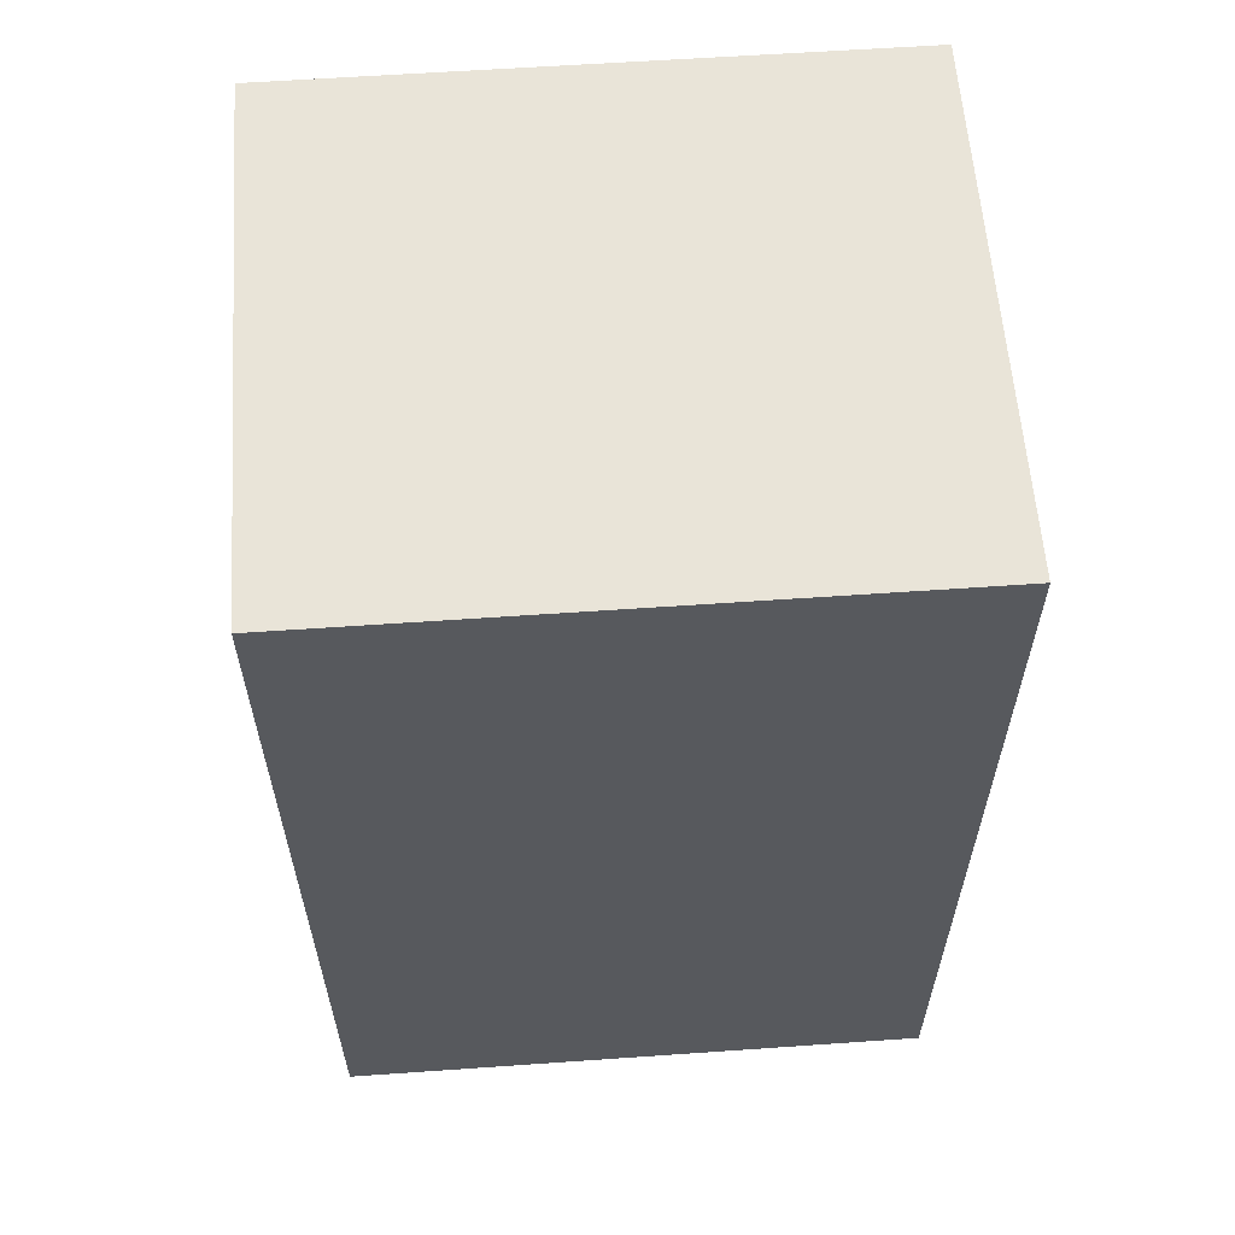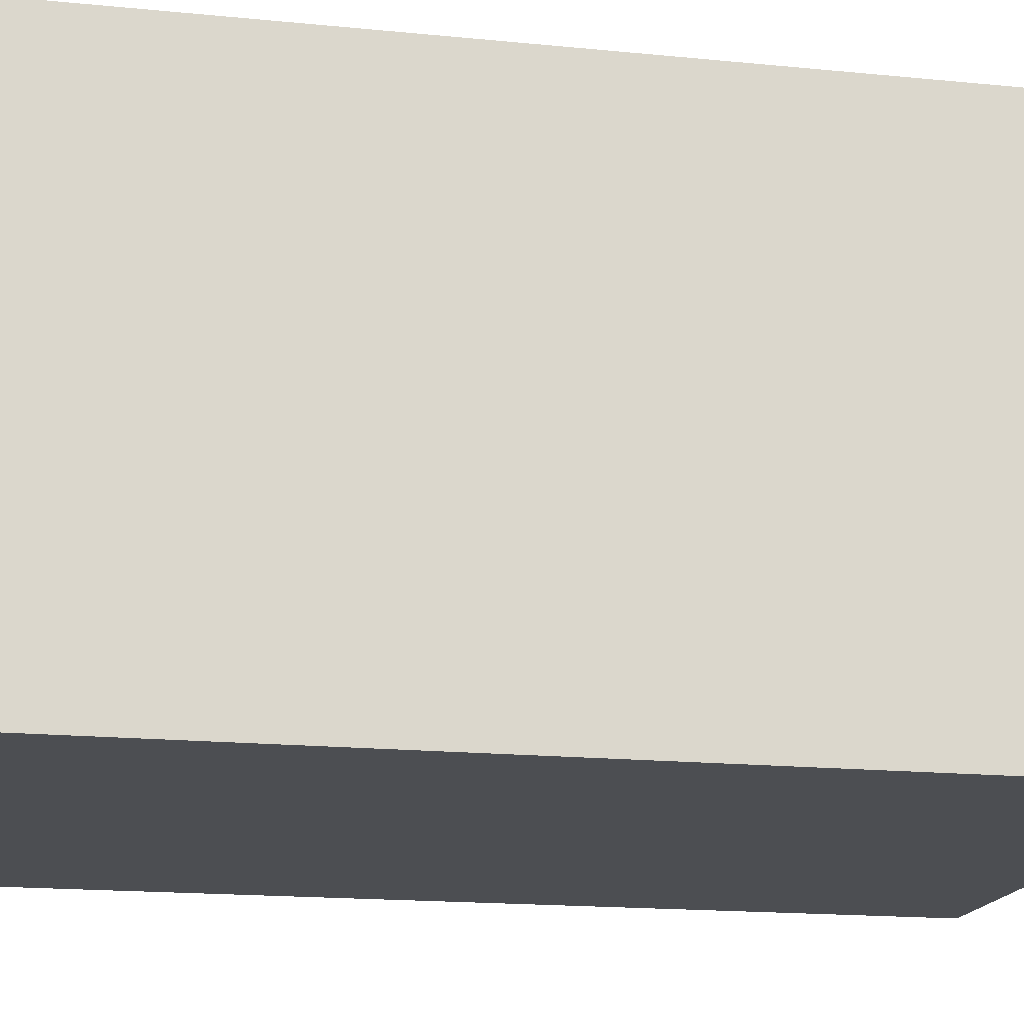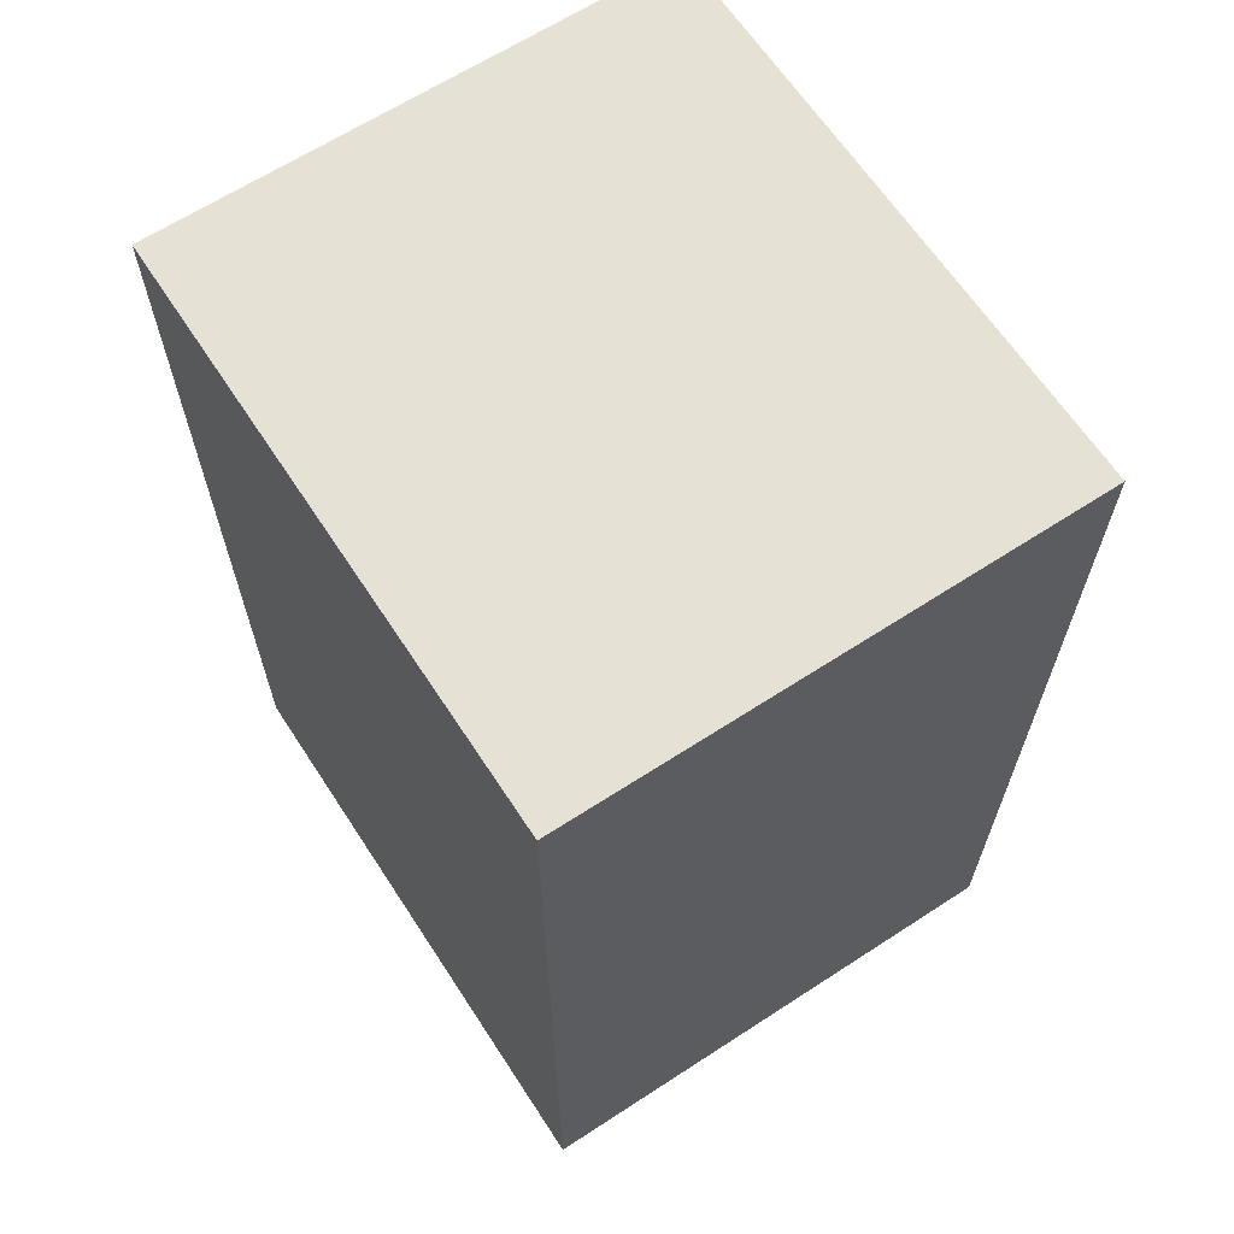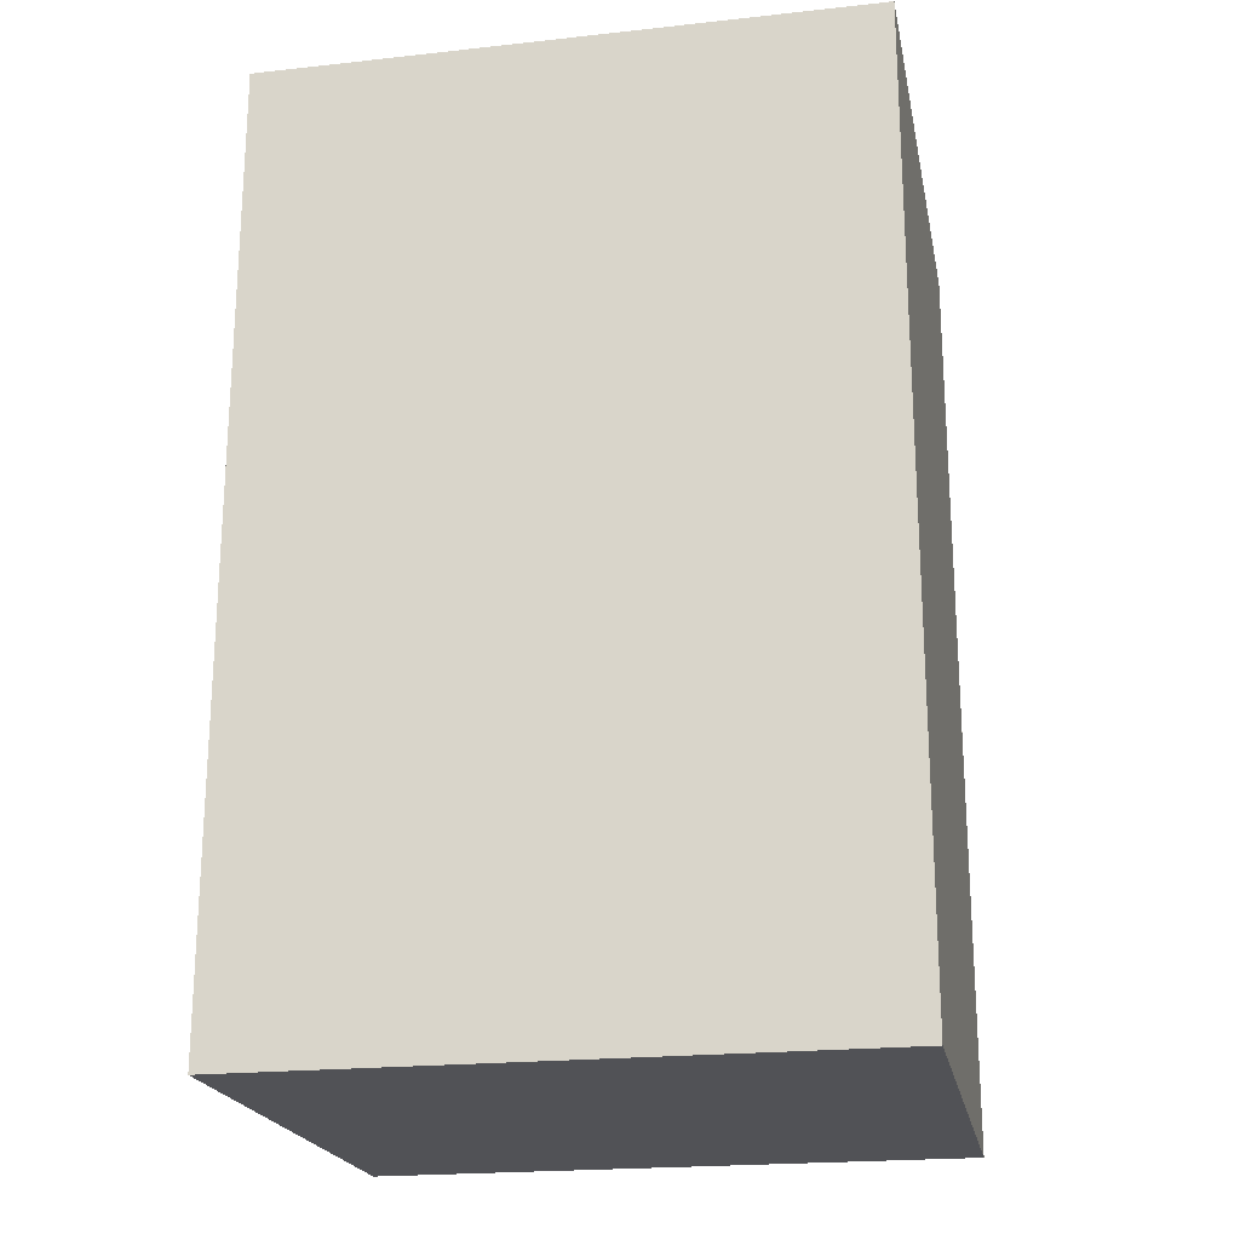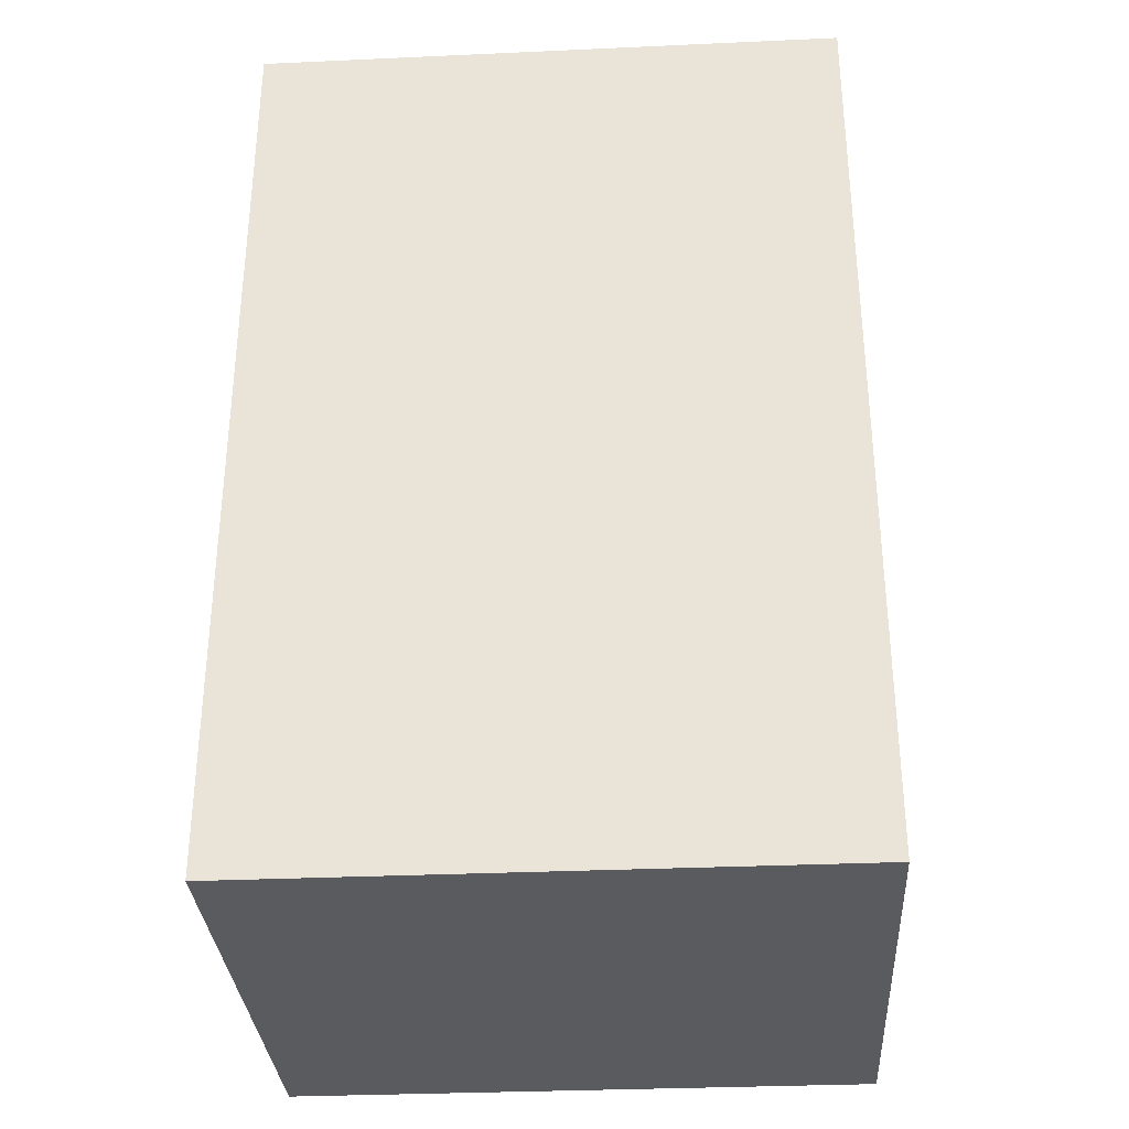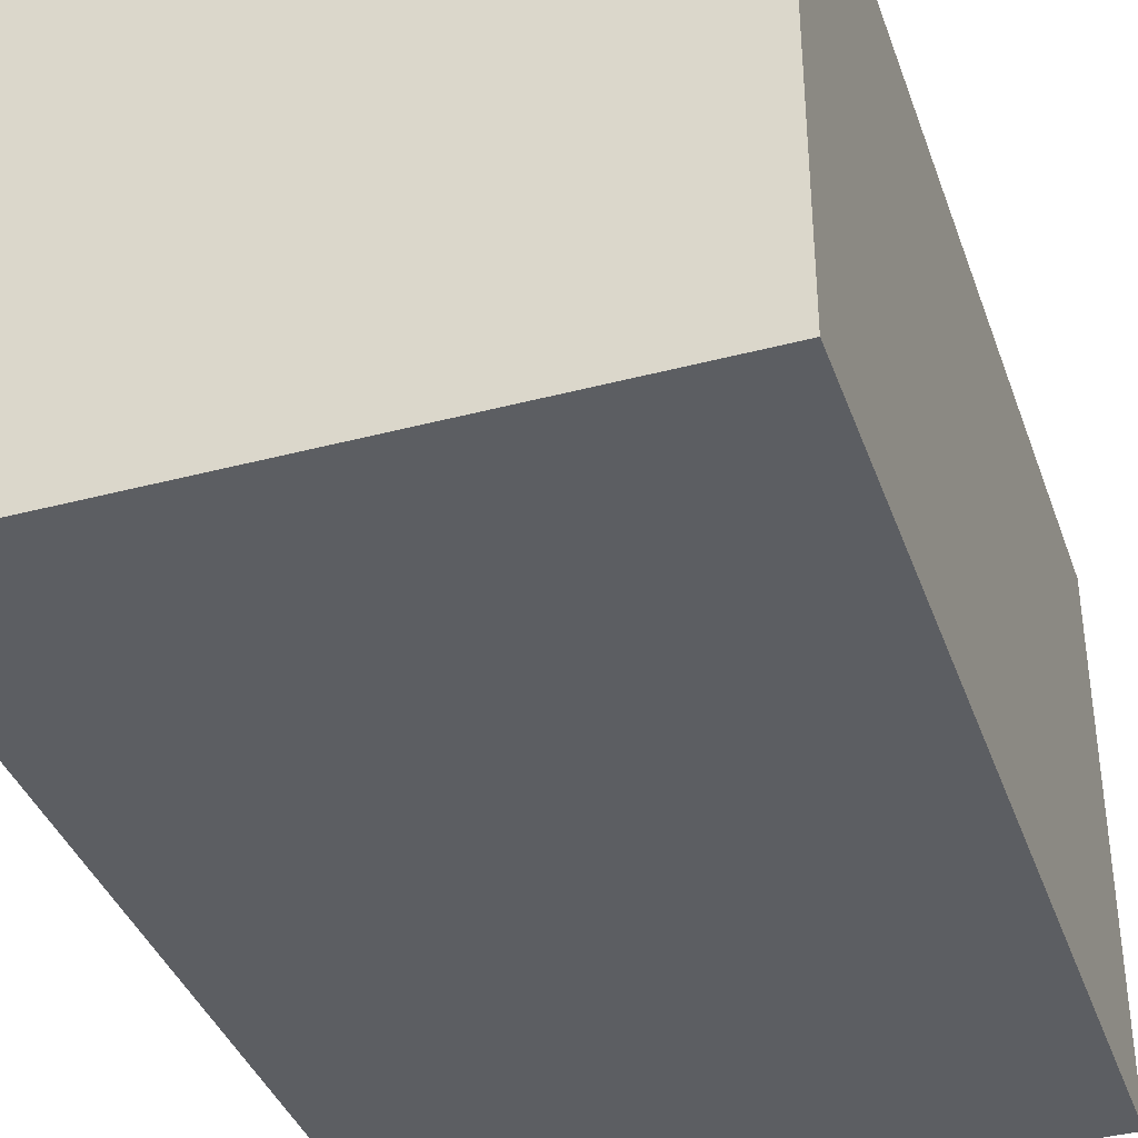
<metadata>
{"format":"obj","ext":"obj","renderer":"f3d","projection":"perspective","resolution":1024,"background":"white","views":[{"elev":59.9,"azim":175.9,"up":"+Y"},{"elev":-16.9,"azim":78.6,"up":"+Z"},{"elev":64.8,"azim":56.8,"up":"+Y"},{"elev":-21.2,"azim":11.0,"up":"+Y"},{"elev":-32.4,"azim":-176.4,"up":"+Y"},{"elev":-38.2,"azim":-161.5,"up":"+Z"}]}
</metadata>
<code>
o
v -2 0.1 0.2
v -2 0.1 -2
v -2 4 0.2
v -2 4 -2
v 0.5 0.1 0.2
v 0.5 0.1 -2
v 0.5 4 0.2
v 0.5 4 -2
v -2 0.1 0.2
v -2 4 0.2
v -1.9 2.8 0.2
v -1.9 3 0.2
v -1.9 3.3 0.2
v -1.9 3.7 0.2
v -1.8 2.7 0.2
v -1.8 2.8 0.2
v -1.8 3 0.2
v -1.8 3.1 0.2
v -1.8 3.3 0.2
v -1.8 3.4 0.2
v -1.8 3.5 0.2
v -1.8 3.7 0.2
v -1.8 3.8 0.2
v -1.7 2.7 0.2
v -1.7 2.8 0.2
v -1.7 3 0.2
v -1.7 3.1 0.2
v -1.7 3.3 0.2
v -1.7 3.4 0.2
v -1.7 3.5 0.2
v -1.7 3.7 0.2
v -1.7 3.8 0.2
v -1.6 2.8 0.2
v -1.6 3 0.2
v -1.6 3.3 0.2
v -1.6 3.7 0.2
v -1.2 1.9 0.2
v -1.2 2.2 0.2
v -1.1 1.7 0.2
v -1.1 1.9 0.2
v -1.1 2.2 0.2
v -1.1 2.4 0.2
v -1 1.5 0.2
v -1 1.7 0.2
v -1 2.4 0.2
v -1 2.6 0.2
v -0.9 1.3 0.2
v -0.9 1.5 0.2
v -0.9 2.6 0.2
v -0.9 2.8 0.2
v -0.8 1.2 0.2
v -0.8 1.3 0.2
v -0.8 2.8 0.2
v -0.8 2.9 0.2
v -0.7 1.2 0.2
v -0.7 1.3 0.2
v -0.7 2.8 0.2
v -0.7 2.9 0.2
v -0.6 1.3 0.2
v -0.6 1.5 0.2
v -0.6 2.6 0.2
v -0.6 2.8 0.2
v -0.5 1.5 0.2
v -0.5 1.7 0.2
v -0.5 2.4 0.2
v -0.5 2.6 0.2
v -0.4 1.7 0.2
v -0.4 1.9 0.2
v -0.4 2.2 0.2
v -0.4 2.4 0.2
v -0.3 1.9 0.2
v -0.3 2.2 0.2
v 0.1 0.4 0.2
v 0.1 0.8 0.2
v 0.1 1.1 0.2
v 0.1 1.3 0.2
v 0.2 0.3 0.2
v 0.2 0.4 0.2
v 0.2 0.6 0.2
v 0.2 0.7 0.2
v 0.2 0.8 0.2
v 0.2 1 0.2
v 0.2 1.1 0.2
v 0.2 1.3 0.2
v 0.2 1.4 0.2
v 0.3 0.3 0.2
v 0.3 0.4 0.2
v 0.3 0.6 0.2
v 0.3 0.7 0.2
v 0.3 0.8 0.2
v 0.3 1 0.2
v 0.3 1.1 0.2
v 0.3 1.3 0.2
v 0.3 1.4 0.2
v 0.4 0.4 0.2
v 0.4 0.8 0.2
v 0.4 1.1 0.2
v 0.4 1.3 0.2
v 0.5 0.1 0.2
v 0.5 4 0.2
v -2 0.1 -2
v -2 4 -2
v -1.9 0.4 -2
v -1.9 0.8 -2
v -1.9 1.1 -2
v -1.9 1.2 -2
v -1.8 0.3 -2
v -1.8 0.4 -2
v -1.8 0.6 -2
v -1.8 0.7 -2
v -1.8 0.8 -2
v -1.8 1 -2
v -1.8 1.1 -2
v -1.8 1.2 -2
v -1.8 1.3 -2
v -1.7 0.3 -2
v -1.7 0.4 -2
v -1.7 0.6 -2
v -1.7 0.7 -2
v -1.7 0.8 -2
v -1.7 1 -2
v -1.7 1.1 -2
v -1.7 1.2 -2
v -1.7 1.3 -2
v -1.6 0.4 -2
v -1.6 0.8 -2
v -1.6 1.1 -2
v -1.6 1.2 -2
v -1.2 1.9 -2
v -1.2 2.2 -2
v -1.1 1.7 -2
v -1.1 1.9 -2
v -1.1 2.2 -2
v -1.1 2.4 -2
v -1 1.5 -2
v -1 1.7 -2
v -1 2.4 -2
v -1 2.6 -2
v -0.9 1.3 -2
v -0.9 1.5 -2
v -0.9 2.6 -2
v -0.9 2.8 -2
v -0.8 1.2 -2
v -0.8 1.3 -2
v -0.8 2.8 -2
v -0.8 2.9 -2
v -0.7 1.2 -2
v -0.7 1.3 -2
v -0.7 2.8 -2
v -0.7 2.9 -2
v -0.6 1.3 -2
v -0.6 1.5 -2
v -0.6 2.6 -2
v -0.6 2.8 -2
v -0.5 1.5 -2
v -0.5 1.7 -2
v -0.5 2.4 -2
v -0.5 2.6 -2
v -0.4 1.7 -2
v -0.4 1.9 -2
v -0.4 2.2 -2
v -0.4 2.4 -2
v -0.3 1.9 -2
v -0.3 2.2 -2
v 0.1 2.8 -2
v 0.1 3 -2
v 0.1 3.3 -2
v 0.1 3.7 -2
v 0.2 2.7 -2
v 0.2 2.8 -2
v 0.2 3 -2
v 0.2 3.1 -2
v 0.2 3.3 -2
v 0.2 3.4 -2
v 0.2 3.5 -2
v 0.2 3.7 -2
v 0.2 3.8 -2
v 0.3 2.7 -2
v 0.3 2.8 -2
v 0.3 3 -2
v 0.3 3.1 -2
v 0.3 3.3 -2
v 0.3 3.4 -2
v 0.3 3.5 -2
v 0.3 3.7 -2
v 0.3 3.8 -2
v 0.4 2.8 -2
v 0.4 3 -2
v 0.4 3.3 -2
v 0.4 3.7 -2
v 0.5 0.1 -2
v 0.5 4 -2
v -2 0.1 0.2
v 0.5 0.1 0.2
v -2 0.1 -2
v 0.5 0.1 -2
v -2 4 0.2
v 0.5 4 0.2
v -2 4 -2
v 0.5 4 -2
f 3 2 1
f 4 2 3
f 5 6 7
f 7 6 8
f 11 10 9
f 12 10 11
f 13 10 12
f 14 10 13
f 15 11 9
f 16 12 11
f 16 11 15
f 17 13 12
f 17 12 16
f 18 13 17
f 19 14 13
f 19 13 18
f 20 14 19
f 21 14 20
f 22 10 14
f 22 14 21
f 23 10 22
f 24 15 9
f 24 16 15
f 24 18 17
f 24 17 16
f 25 18 24
f 26 18 25
f 27 20 19
f 27 18 26
f 27 19 18
f 28 20 27
f 29 21 20
f 29 20 28
f 30 22 21
f 30 21 29
f 31 23 22
f 31 22 30
f 32 10 23
f 32 23 31
f 33 26 25
f 33 25 24
f 34 28 27
f 34 26 33
f 34 27 26
f 35 31 30
f 35 28 34
f 35 30 29
f 35 29 28
f 36 32 31
f 36 31 35
f 37 33 24
f 37 34 33
f 37 36 35
f 37 24 9
f 37 35 34
f 38 36 37
f 39 37 9
f 40 38 37
f 40 37 39
f 41 36 38
f 41 38 40
f 42 36 41
f 43 39 9
f 44 40 39
f 44 39 43
f 44 41 40
f 44 42 41
f 45 36 42
f 45 42 44
f 46 36 45
f 47 43 9
f 48 44 43
f 48 43 47
f 48 45 44
f 48 46 45
f 49 36 46
f 49 46 48
f 50 36 49
f 51 47 9
f 52 48 47
f 52 47 51
f 52 49 48
f 52 50 49
f 53 36 50
f 53 50 52
f 54 36 53
f 55 51 9
f 55 52 51
f 55 54 53
f 55 53 52
f 56 54 55
f 57 54 56
f 58 36 54
f 58 54 57
f 59 57 56
f 59 56 55
f 60 57 59
f 61 57 60
f 62 58 57
f 62 57 61
f 63 61 60
f 63 60 59
f 64 61 63
f 65 61 64
f 66 62 61
f 66 61 65
f 67 65 64
f 67 64 63
f 68 65 67
f 69 65 68
f 70 66 65
f 70 65 69
f 71 69 68
f 71 68 67
f 72 70 69
f 72 69 71
f 73 55 9
f 73 59 55
f 73 72 71
f 73 71 67
f 73 67 63
f 73 63 59
f 74 72 73
f 75 72 74
f 76 72 75
f 77 73 9
f 78 74 73
f 78 73 77
f 79 74 78
f 80 74 79
f 81 75 74
f 81 74 80
f 82 75 81
f 83 76 75
f 83 75 82
f 84 72 76
f 84 76 83
f 85 72 84
f 86 77 9
f 86 78 77
f 87 79 78
f 87 78 86
f 88 80 79
f 88 79 87
f 89 82 81
f 89 80 88
f 89 81 80
f 90 82 89
f 91 83 82
f 91 82 90
f 91 85 84
f 91 84 83
f 92 85 91
f 93 85 92
f 94 72 85
f 94 85 93
f 95 90 89
f 95 87 86
f 95 88 87
f 95 89 88
f 96 92 91
f 96 90 95
f 96 91 90
f 97 93 92
f 97 92 96
f 98 94 93
f 98 93 97
f 99 96 95
f 99 97 96
f 99 98 97
f 99 86 9
f 99 95 86
f 100 32 36
f 100 98 99
f 100 10 32
f 100 94 98
f 100 72 94
f 100 62 66
f 100 66 70
f 100 58 62
f 100 70 72
f 100 36 58
f 101 102 103
f 103 102 104
f 104 102 105
f 105 102 106
f 101 103 107
f 103 104 108
f 107 103 108
f 108 104 109
f 109 104 110
f 104 105 111
f 110 104 111
f 111 105 112
f 105 106 113
f 112 105 113
f 106 102 114
f 113 106 114
f 114 102 115
f 101 107 116
f 107 108 116
f 108 109 117
f 116 108 117
f 109 110 118
f 117 109 118
f 111 112 119
f 118 110 119
f 110 111 119
f 119 112 120
f 112 113 121
f 120 112 121
f 114 115 121
f 113 114 121
f 121 115 122
f 122 115 123
f 115 102 124
f 123 115 124
f 119 120 125
f 116 117 125
f 117 118 125
f 118 119 125
f 121 122 126
f 125 120 126
f 120 121 126
f 122 123 127
f 126 122 127
f 123 124 128
f 127 123 128
f 124 102 129
f 128 124 129
f 127 128 129
f 125 126 129
f 126 127 129
f 129 102 130
f 125 129 131
f 129 130 132
f 131 129 132
f 130 102 133
f 132 130 133
f 133 102 134
f 125 131 135
f 131 132 136
f 135 131 136
f 132 133 136
f 133 134 136
f 134 102 137
f 136 134 137
f 137 102 138
f 125 135 139
f 135 136 140
f 139 135 140
f 136 137 140
f 137 138 140
f 138 102 141
f 140 138 141
f 141 102 142
f 125 139 143
f 139 140 144
f 143 139 144
f 140 141 144
f 141 142 144
f 142 102 145
f 144 142 145
f 145 102 146
f 125 143 147
f 143 144 147
f 145 146 147
f 144 145 147
f 147 146 148
f 148 146 149
f 146 102 150
f 149 146 150
f 148 149 151
f 147 148 151
f 151 149 152
f 152 149 153
f 149 150 154
f 153 149 154
f 152 153 155
f 151 152 155
f 155 153 156
f 156 153 157
f 153 154 158
f 157 153 158
f 156 157 159
f 155 156 159
f 159 157 160
f 160 157 161
f 157 158 162
f 161 157 162
f 160 161 163
f 159 160 163
f 161 162 164
f 163 161 164
f 154 150 165
f 164 162 165
f 163 164 165
f 158 154 165
f 162 158 165
f 150 102 166
f 165 150 166
f 166 102 167
f 167 102 168
f 163 165 169
f 165 166 170
f 169 165 170
f 166 167 171
f 170 166 171
f 171 167 172
f 167 168 173
f 172 167 173
f 173 168 174
f 174 168 175
f 168 102 176
f 175 168 176
f 176 102 177
f 163 169 178
f 169 170 178
f 171 172 178
f 170 171 178
f 178 172 179
f 179 172 180
f 173 174 181
f 180 172 181
f 172 173 181
f 181 174 182
f 174 175 183
f 182 174 183
f 175 176 184
f 183 175 184
f 176 177 185
f 184 176 185
f 177 102 186
f 185 177 186
f 179 180 187
f 178 179 187
f 181 182 188
f 187 180 188
f 180 181 188
f 184 185 189
f 188 182 189
f 183 184 189
f 182 183 189
f 185 186 190
f 189 185 190
f 101 116 191
f 116 125 191
f 189 190 191
f 178 187 191
f 188 189 191
f 163 178 191
f 187 188 191
f 151 155 191
f 155 159 191
f 147 151 191
f 159 163 191
f 125 147 191
f 190 186 192
f 191 190 192
f 186 102 192
f 195 194 193
f 196 194 195
f 197 198 199
f 199 198 200

</code>
